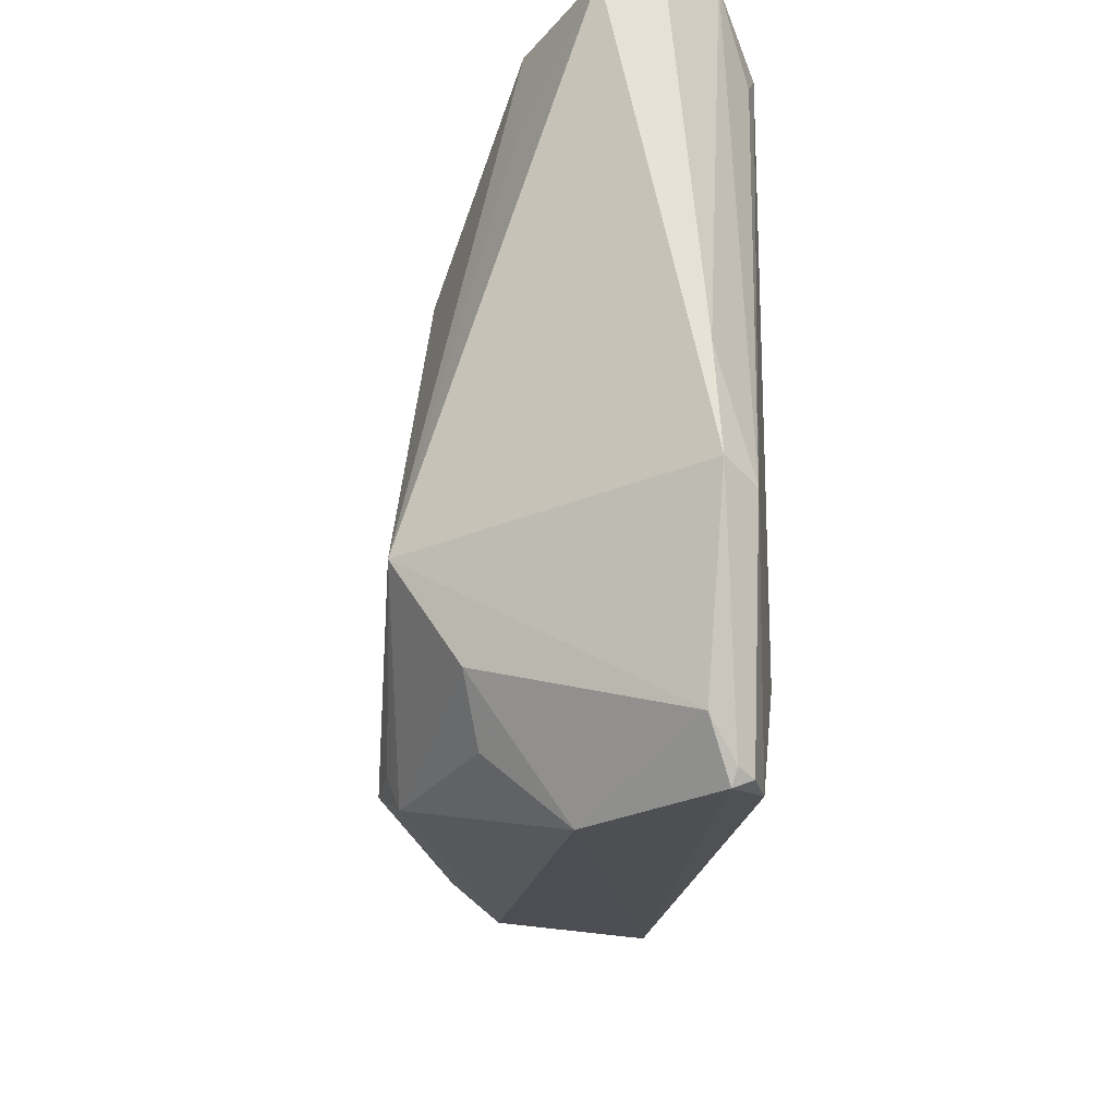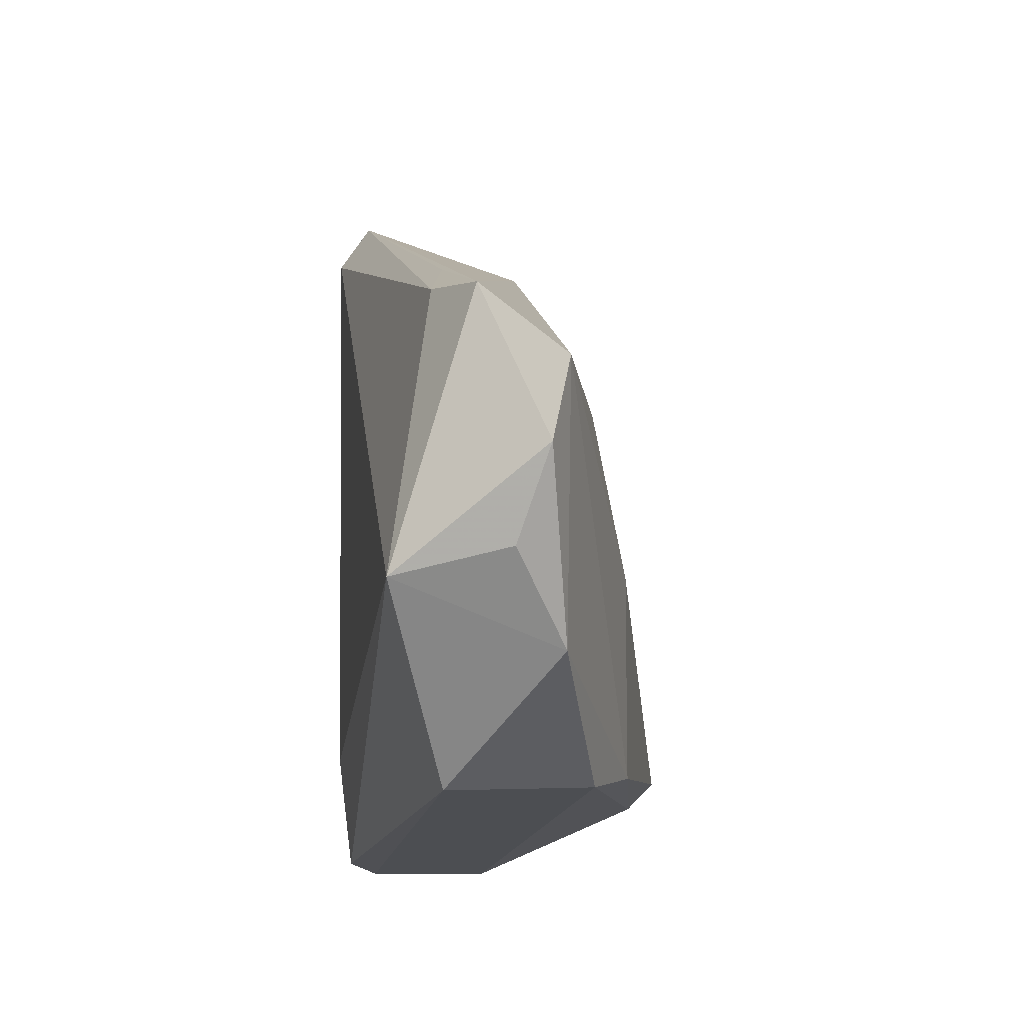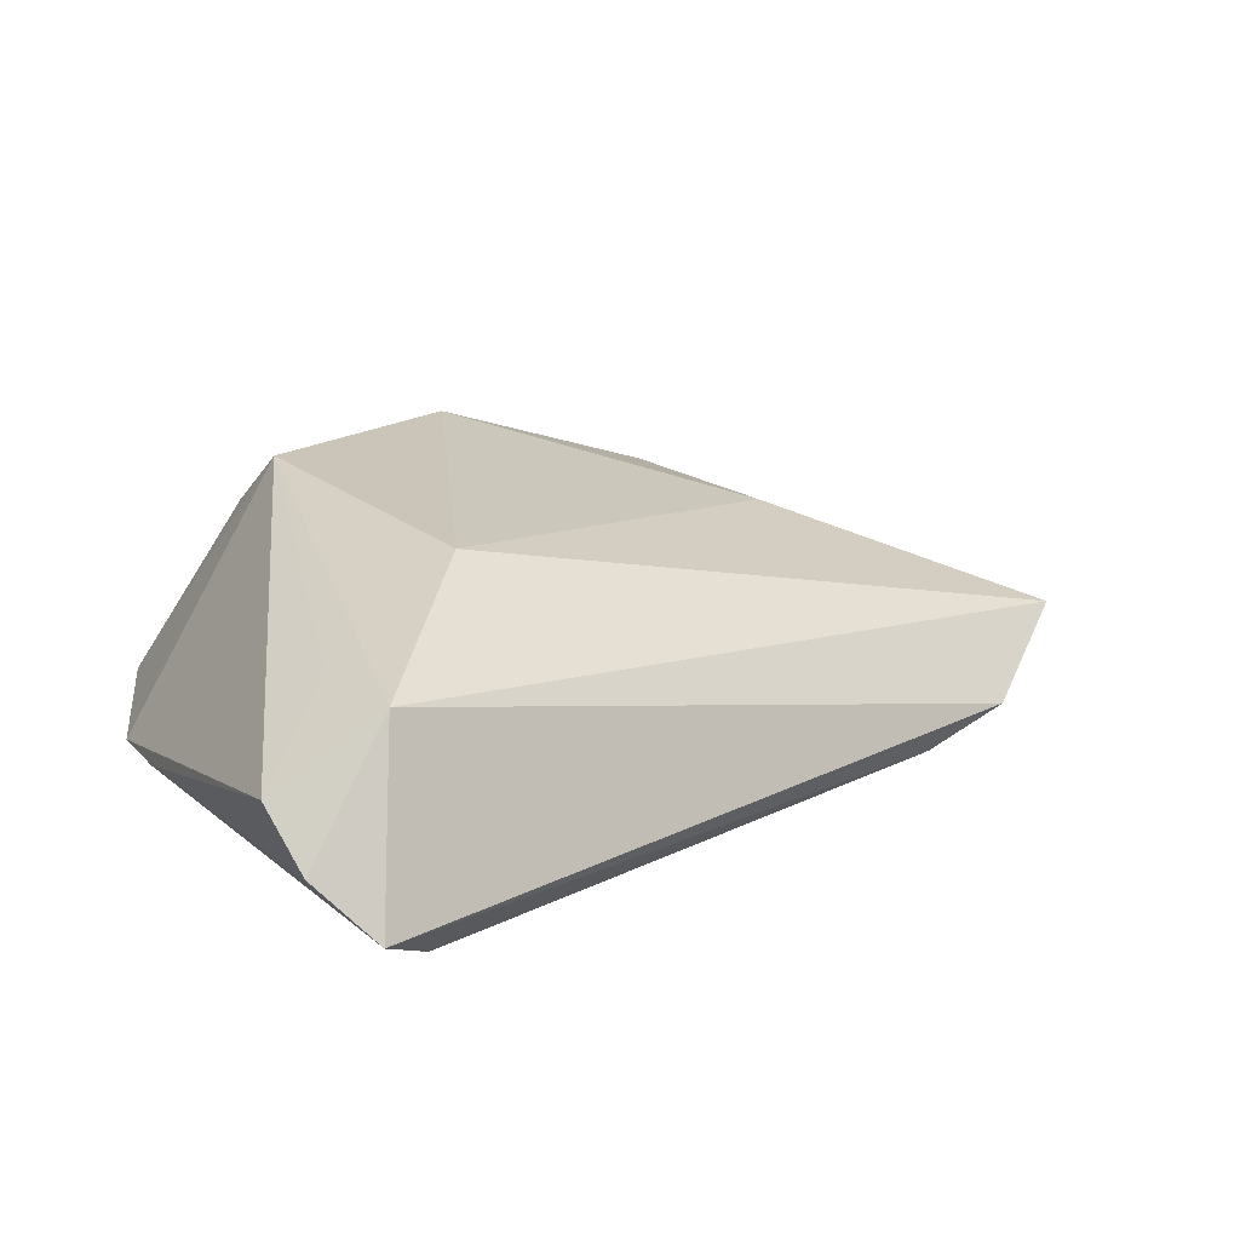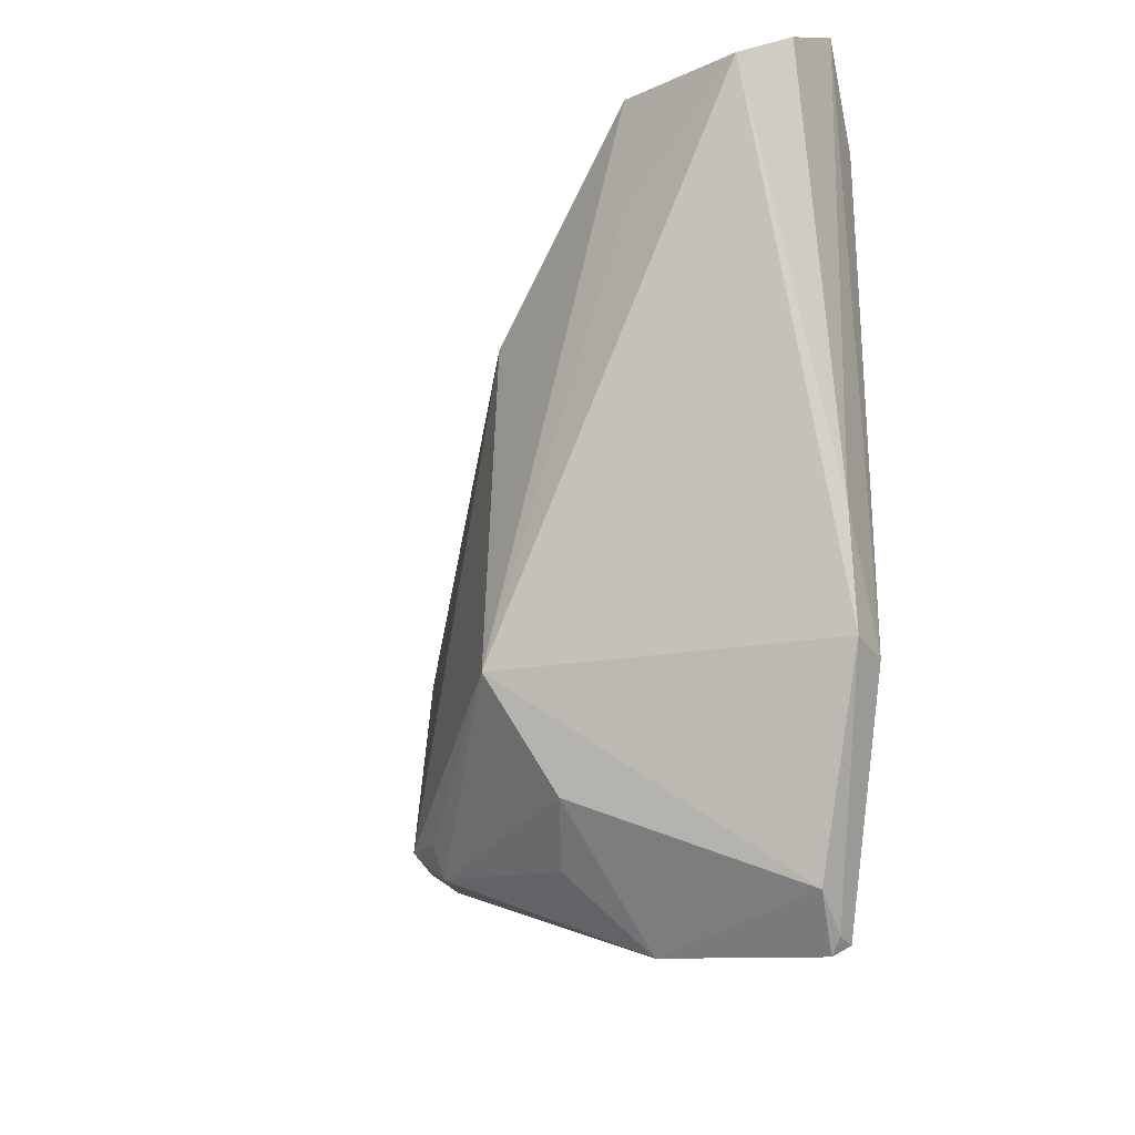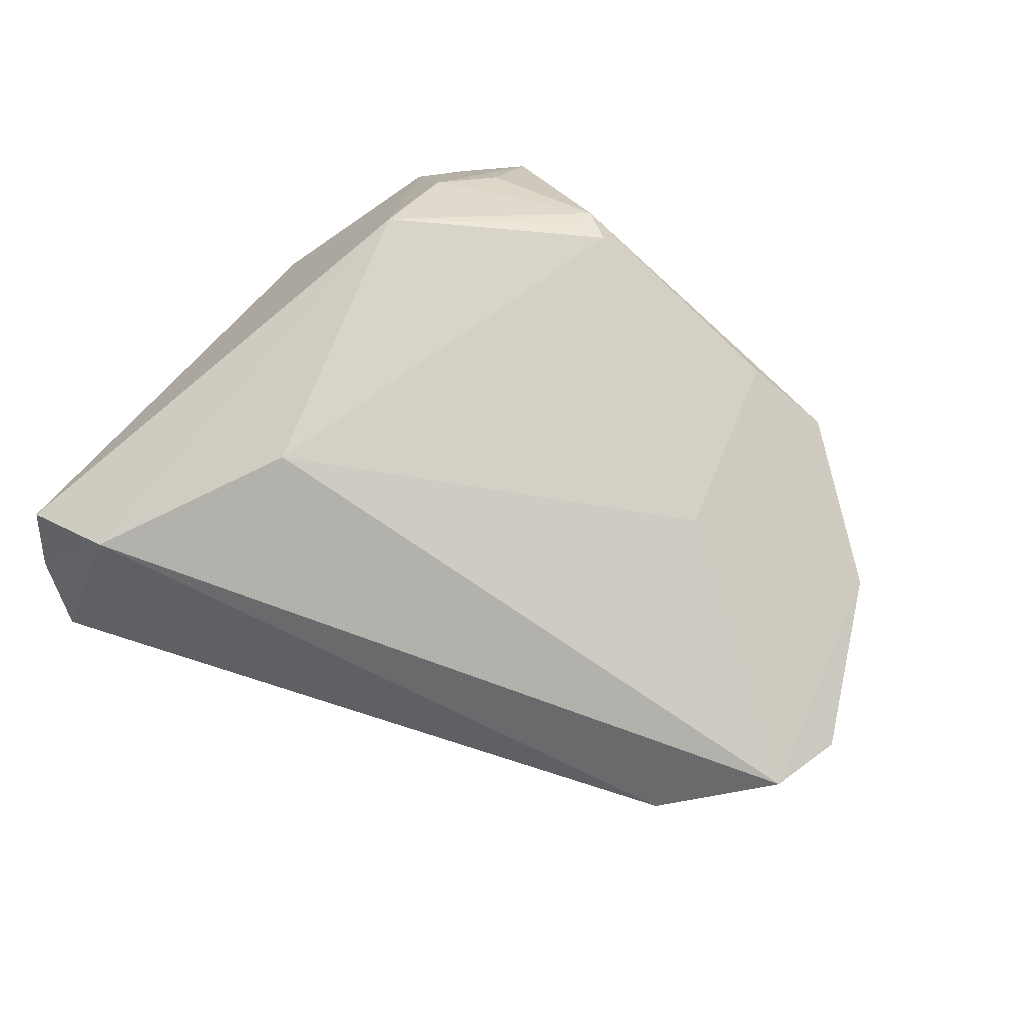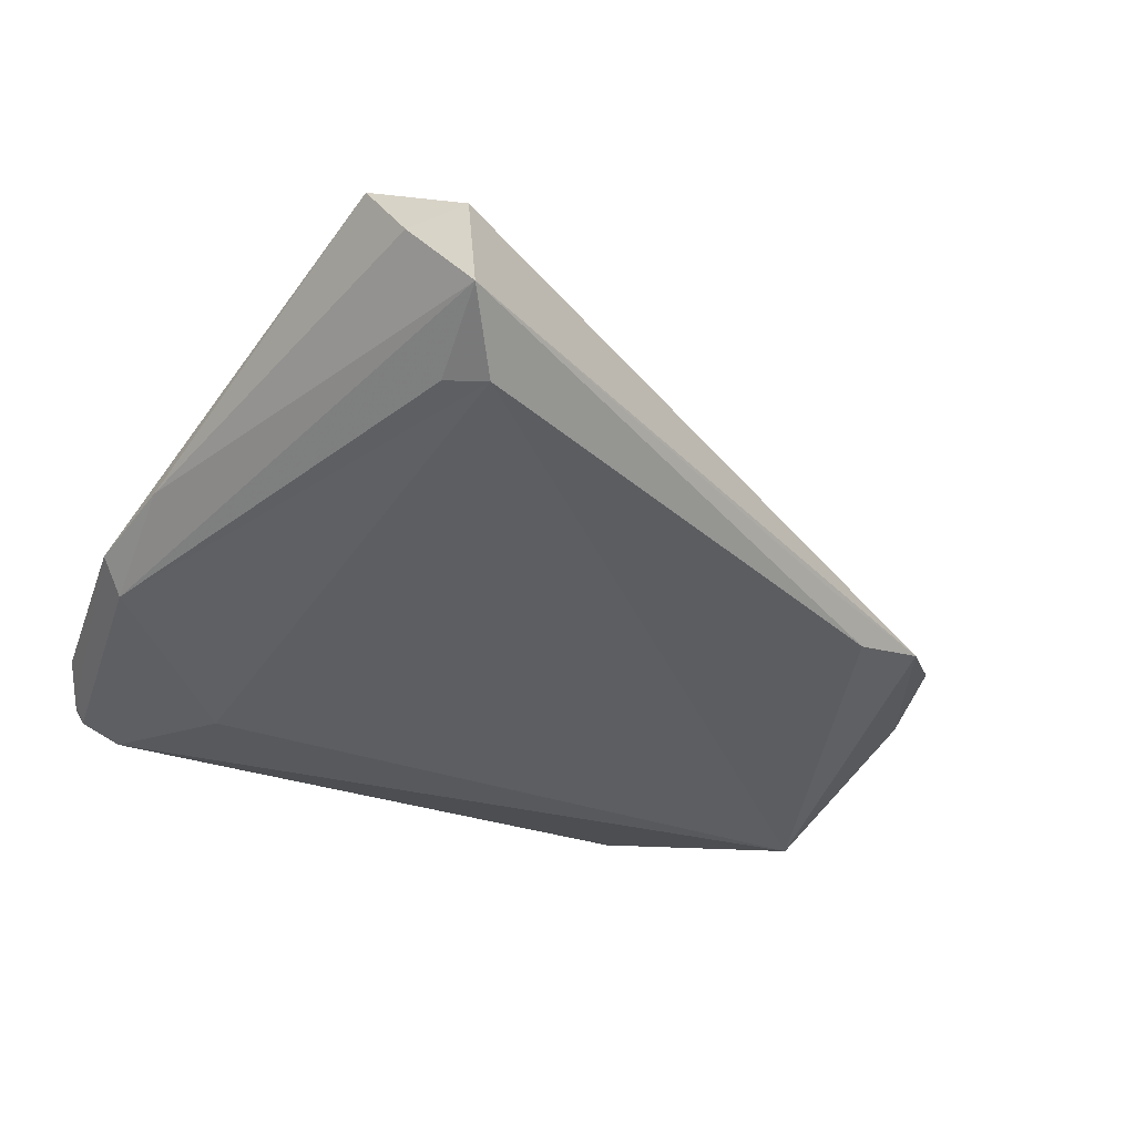
<metadata>
{"format":"obj","ext":"obj","renderer":"f3d","projection":"perspective","resolution":1024,"background":"white","views":[{"elev":-28.1,"azim":86.9,"up":"+Y"},{"elev":-6.7,"azim":-97.8,"up":"+Y"},{"elev":15.6,"azim":155.8,"up":"+Z"},{"elev":-13.0,"azim":73.9,"up":"+Y"},{"elev":68.6,"azim":-144.1,"up":"+Z"},{"elev":-39.1,"azim":144.1,"up":"+Z"}]}
</metadata>
<code>
v -0.0204 -0.00908 0.008906
v 0.03865 0.02303 0.005936
v -0.02804 -0.03052 -0.01056
v 0.0119 -0.03286 0.0151
v -0.0156 -0.0294 0.009903
v 0.03683 0.03125 -0.01614
v 0.03909 -0.03948 -0.01242
v 0.03985 0.0411 -0.01324
v 0.01246 -0.02979 0.0163
v 0.0382 -0.0411 -0.01195
v -0.03987 -0.01761 -0.0002622
v -0.0254 0.01934 -0.01167
v 0.03088 -0.01707 0.01654
v 0.04175 -0.03587 -0.00981
v 0.03168 -0.0277 0.009864
v 0.04802 -0.004521 -0.01036
v 0.04802 0.03463 -0.00113
v 0.03655 0.03423 0.005294
v 0.04497 -0.01693 -0.01423
v 0.0333 -0.03969 -0.0153
v -0.01816 0.02304 -0.0098
v 0.03768 -0.04008 -0.01398
v -0.04802 0.0008453 -0.002858
v -0.03958 -0.01089 -0.01713
v -0.02474 -0.03024 0.004892
v -0.04439 -0.008345 -0.00572
v 0.02306 0.01445 0.01314
v 0.03368 0.03464 -0.01713
v 0.0455 0.03795 -0.007374
v 0.02762 -0.02725 -0.01713
v -0.04563 0.009249 -0.0007686
v 0.04788 -0.01562 -0.01106
v 0.02668 -0.03341 0.008247
v -0.03474 0.01822 -0.008172
v 0.008008 -0.03002 0.01713
v 0.02767 -0.04074 0.000112
f 17 13 32
f 2 13 17
f 35 13 27
f 30 24 28
f 10 36 3
f 3 36 25
f 23 24 26
f 31 34 23
f 23 34 24
f 14 32 13
f 14 36 10
f 28 24 12
f 24 34 12
f 12 8 28
f 25 36 4
f 35 5 4
f 4 5 25
f 35 27 1
f 1 27 31
f 1 5 35
f 31 5 1
f 13 2 18
f 18 27 13
f 18 2 17
f 31 27 18
f 18 8 34
f 18 34 31
f 19 30 28
f 26 24 11
f 24 3 11
f 11 23 26
f 11 3 25
f 25 5 11
f 11 5 31
f 31 23 11
f 29 18 17
f 8 18 29
f 34 8 21
f 21 12 34
f 8 12 21
f 9 13 35
f 35 4 9
f 9 4 13
f 13 4 15
f 15 14 13
f 36 14 15
f 28 8 6
f 6 19 28
f 8 19 6
f 30 19 20
f 24 30 20
f 10 3 20
f 20 3 24
f 8 29 16
f 32 19 16
f 16 19 8
f 17 32 16
f 16 29 17
f 33 4 36
f 36 15 33
f 33 15 4
f 10 20 22
f 22 20 19
f 22 19 32
f 32 14 7
f 7 22 32
f 7 14 10
f 10 22 7

</code>
